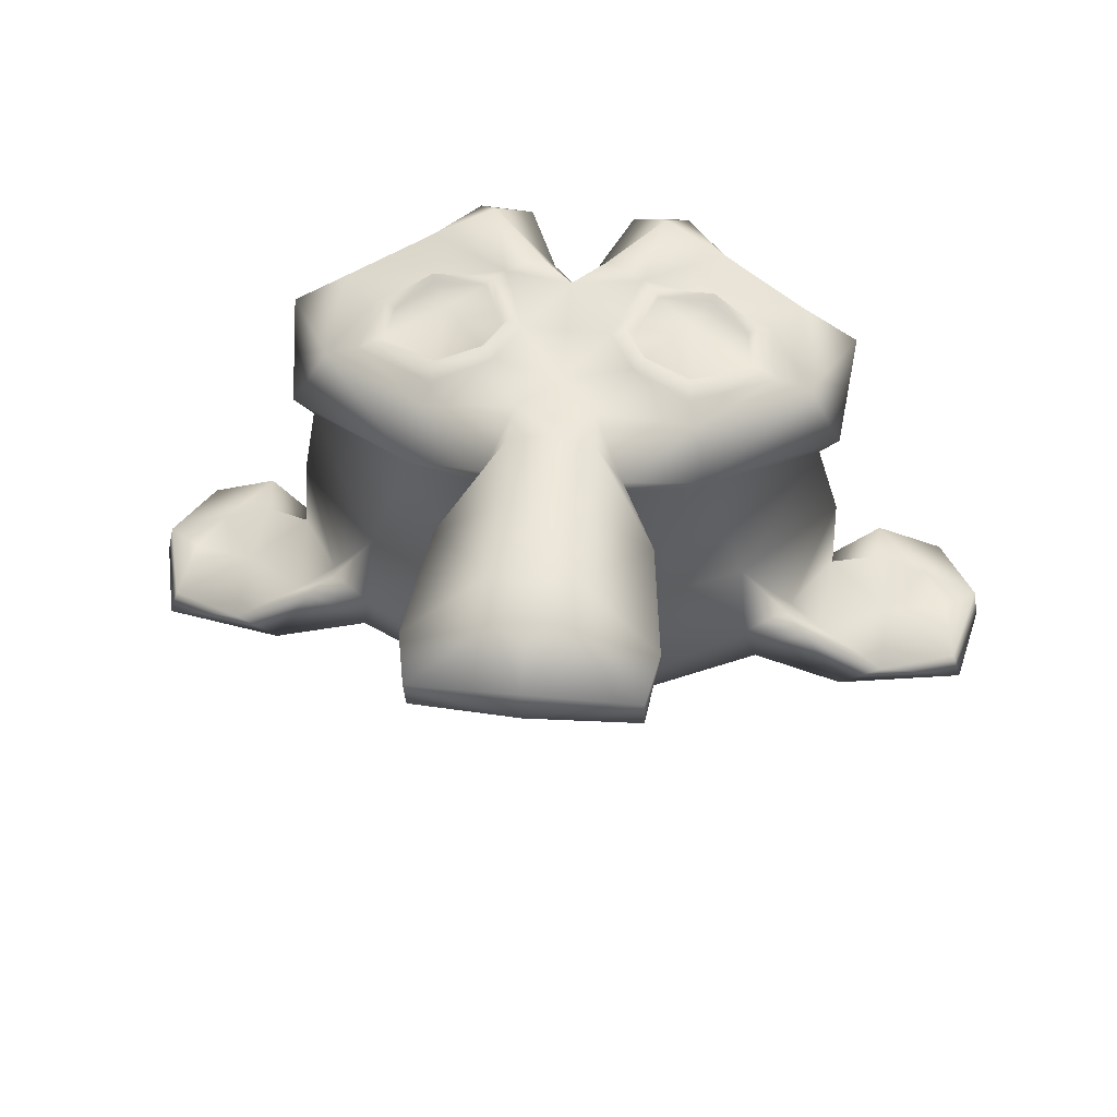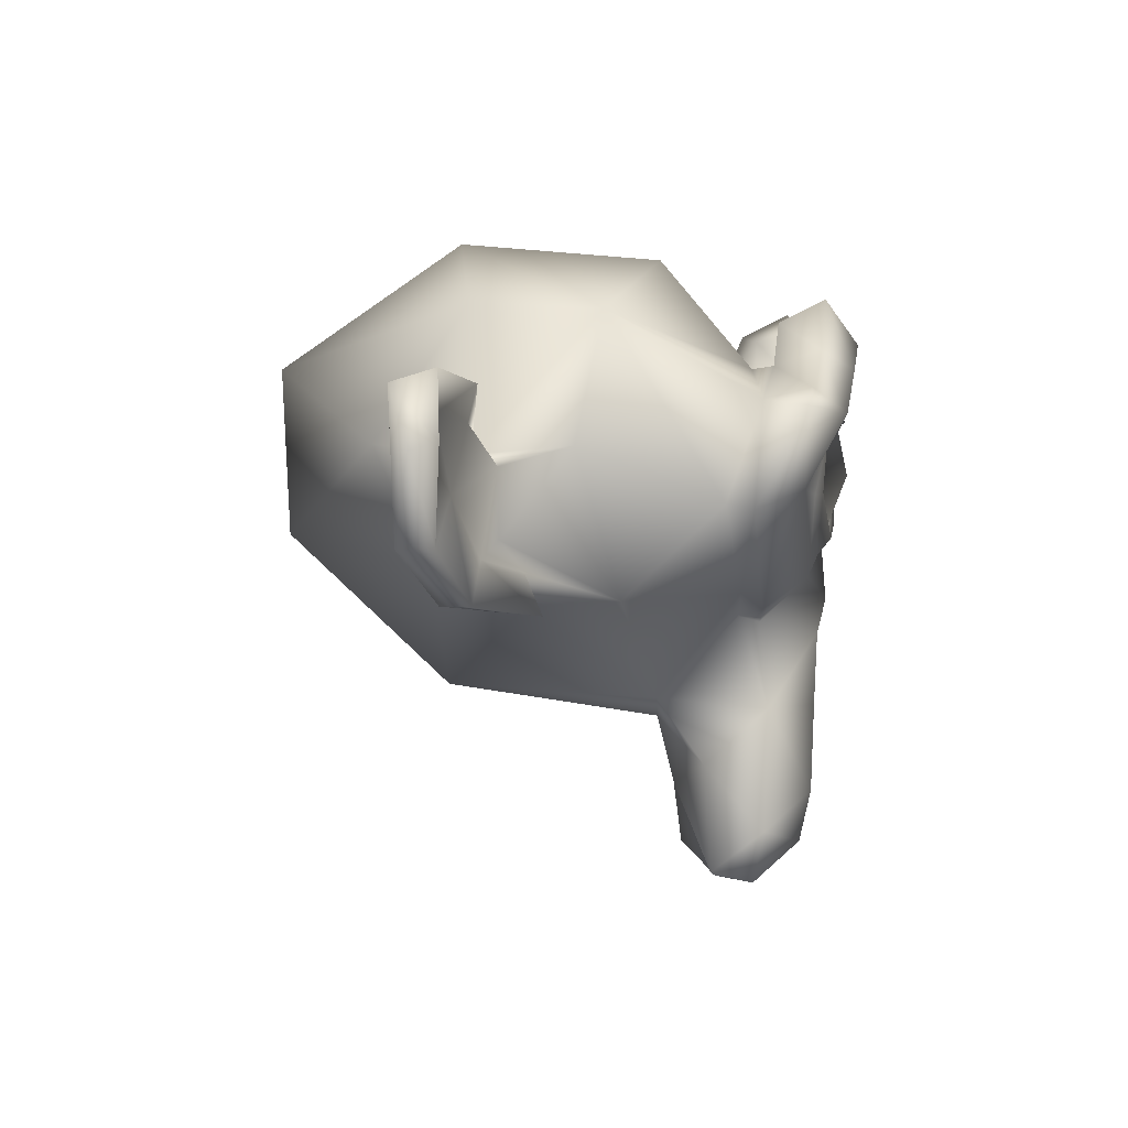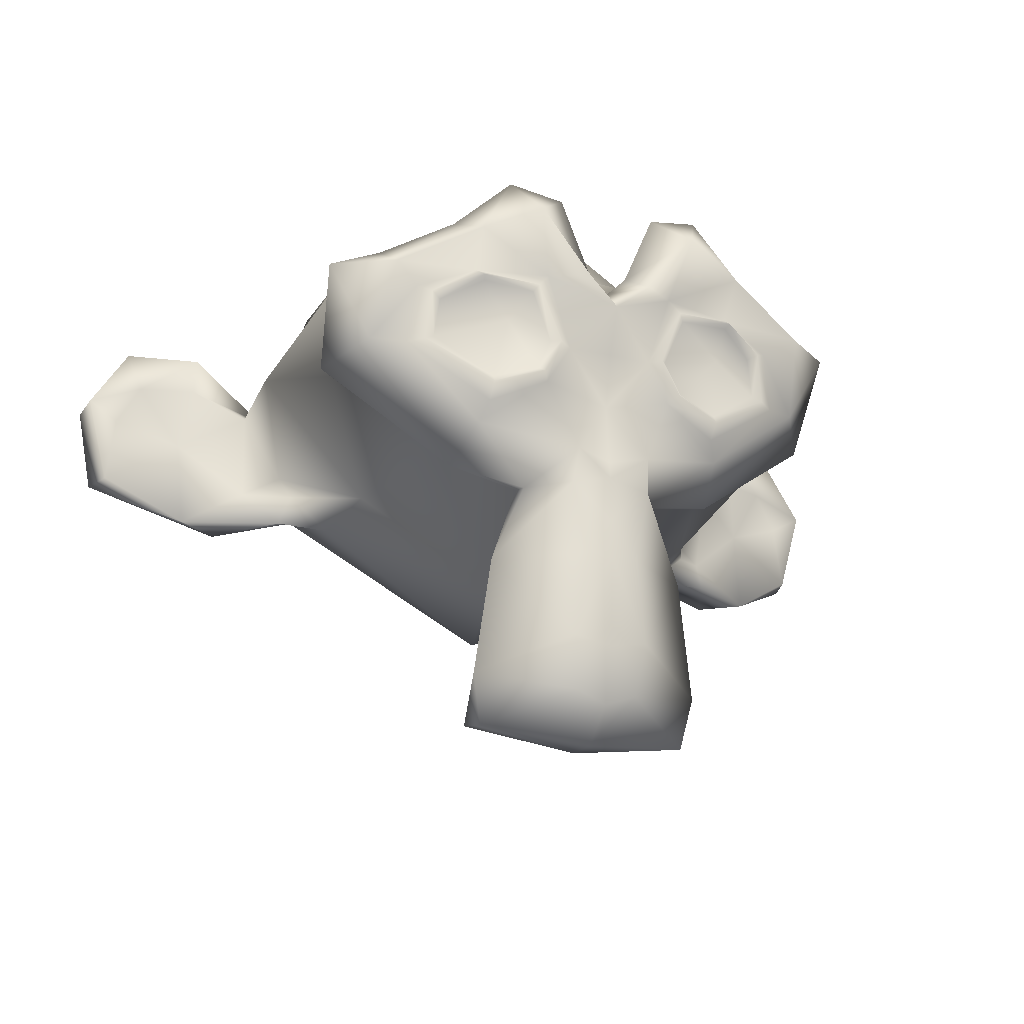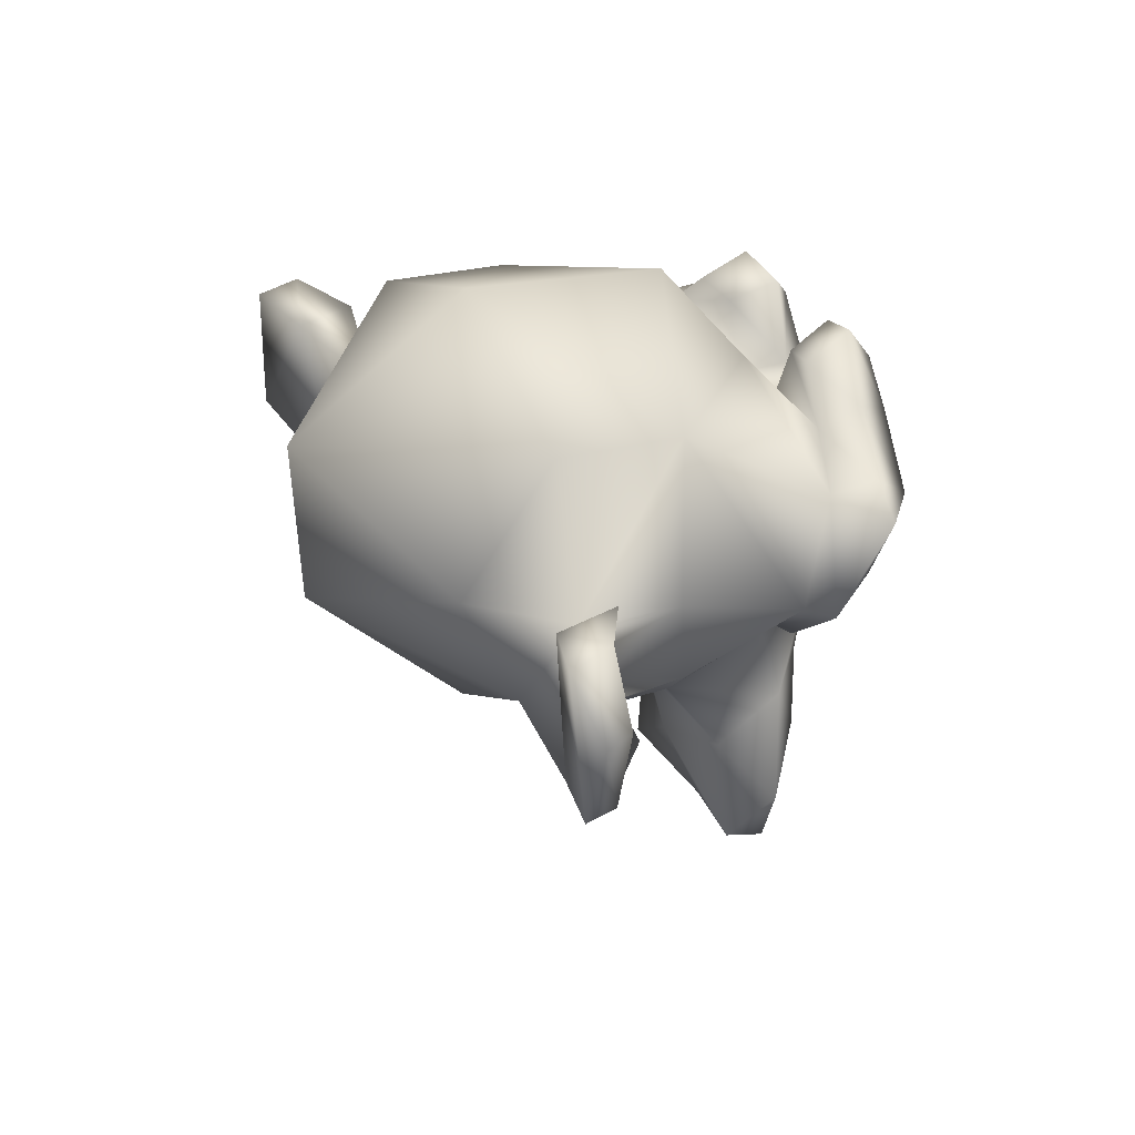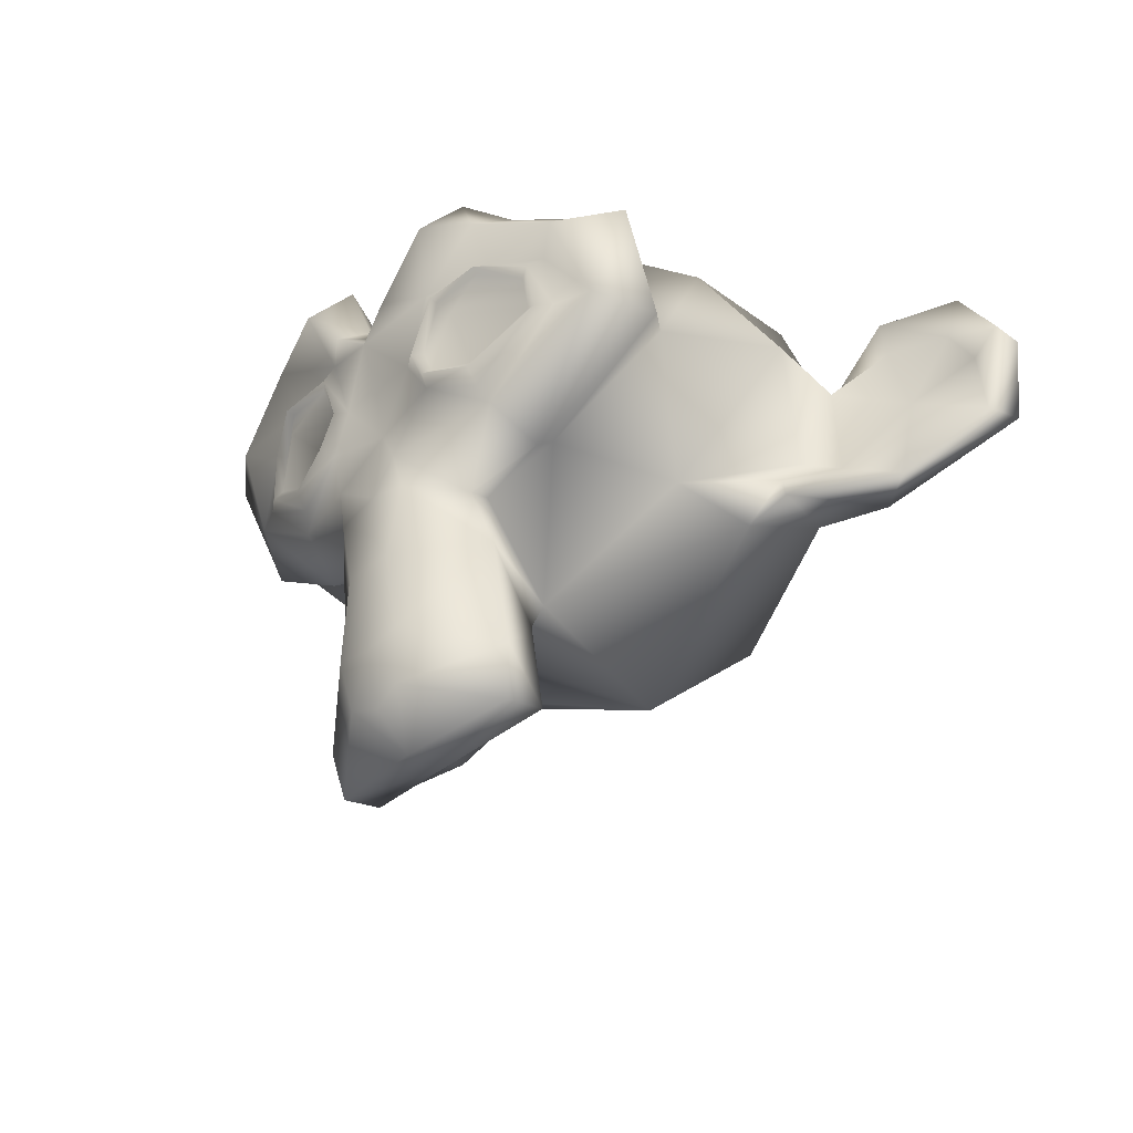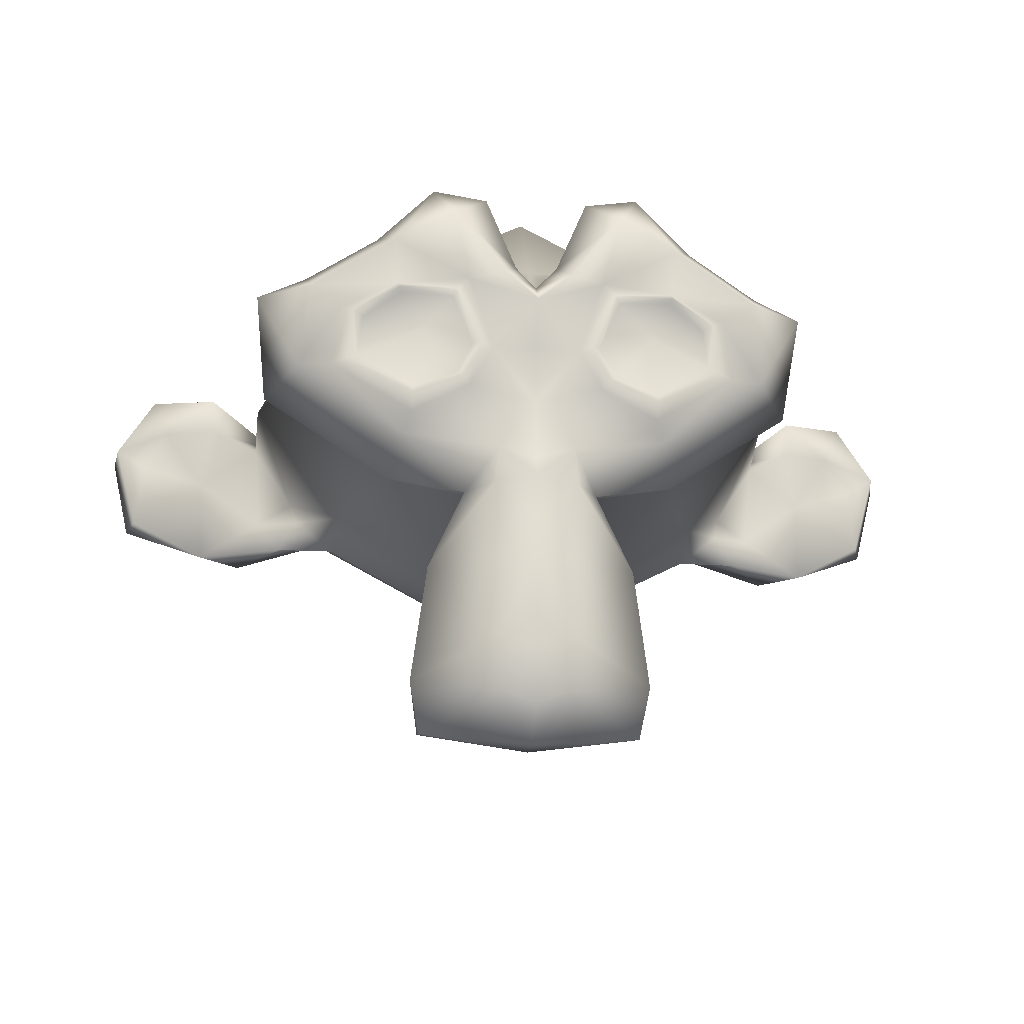
<metadata>
{"format":"obj","ext":"obj","renderer":"f3d","projection":"perspective","resolution":1024,"background":"white","views":[{"elev":50.2,"azim":5.9,"up":"+Z"},{"elev":1.7,"azim":-94.7,"up":"+Y"},{"elev":-22.3,"azim":-23.2,"up":"+Y"},{"elev":29.9,"azim":-113.7,"up":"+Y"},{"elev":-38.8,"azim":46.1,"up":"+Y"},{"elev":-21.7,"azim":-5.7,"up":"+Y"}]}
</metadata>
<code>
v 0.3539 0.2449 0.7927
v -0.3539 0.2449 0.7927
v 0.375 0.08594 0.7266
v -0.375 0.08594 0.7266
v 0.2031 0.09375 0.7422
v -0.2031 0.09375 0.7422
v 0.5469 0.2109 0.6719
v -0.5469 0.2109 0.6719
v 0 0.4297 0.7422
v 0 0.3516 0.8203
v 0 -0.7227 0.7344
v 0 0.4062 0.6016
v 0 0.5703 0.5703
v 0 0.9414 -0.3125
v 0 0.5625 -0.8516
v 0 0.07031 -0.8281
v 0 -0.3828 -0.3516
v 0.2031 -0.1875 0.5625
v -0.2031 -0.1875 0.5625
v 0.3125 -0.4375 0.5703
v -0.3125 -0.4375 0.5703
v 0.3594 -0.793 0.5508
v -0.3594 -0.793 0.5508
v 0.3281 -0.9453 0.5234
v -0.3281 -0.9453 0.5234
v 0 -0.9844 0.5781
v 0.4375 -0.1406 0.5312
v -0.4375 -0.1406 0.5312
v 0.8281 0.1484 0.4453
v -0.8281 0.1484 0.4453
v 0.8594 0.4297 0.5938
v -0.8594 0.4297 0.5938
v 0.7109 0.4844 0.625
v -0.7109 0.4844 0.625
v 0.4922 0.6016 0.6875
v -0.4922 0.6016 0.6875
v 0.3203 0.7578 0.7344
v -0.3203 0.7578 0.7344
v 0.1562 0.7188 0.7578
v -0.1562 0.7188 0.7578
v 0.0625 0.4922 0.75
v -0.0625 0.4922 0.75
v 0.207 0.4414 0.7656
v -0.207 0.4414 0.7656
v 0.375 0.01562 0.7031
v -0.375 0.01562 0.7031
v 0.625 0.1875 0.6484
v -0.625 0.1875 0.6484
v 0.6016 0.375 0.6641
v -0.6016 0.375 0.6641
v 0.4297 0.4375 0.7188
v -0.4297 0.4375 0.7188
v 0.1133 -0.7031 0.7344
v -0.1133 -0.7031 0.7344
v 0.08984 -0.8594 0.7031
v -0.08984 -0.8594 0.7031
v 0 -0.8906 0.6875
v 0 -0.1953 0.75
v 0 -0.1406 0.7422
v 0.1133 -0.125 0.7773
v -0.1133 -0.125 0.7773
v 0.125 -0.2266 0.75
v -0.125 -0.2266 0.75
v 0.3984 -0.04688 0.6719
v -0.3984 -0.04688 0.6719
v 0.7266 0.2031 0.6016
v -0.7266 0.2031 0.6016
v 0.6875 0.4141 0.7266
v -0.6875 0.4141 0.7266
v 0.4375 0.5469 0.7969
v -0.4375 0.5469 0.7969
v 0.2578 0.6289 0.8438
v -0.2578 0.6289 0.8438
v 0.1016 0.4297 0.8438
v -0.1016 0.4297 0.8438
v 0 0.04688 0.7266
v 0 0.2109 0.7656
v 0.1328 0.2109 0.7578
v -0.1328 0.2109 0.7578
v 0.07812 -0.4453 0.75
v -0.07812 -0.4453 0.75
v 0 -0.4453 0.75
v 0 -0.3281 0.7422
v 0.1719 0.2188 0.7812
v -0.1719 0.2188 0.7812
v 0.2266 0.1094 0.7812
v -0.2266 0.1094 0.7812
v 0.2422 0.3984 0.7773
v -0.2422 0.3984 0.7773
v 0.4219 0.3984 0.7734
v -0.4219 0.3984 0.7734
v 0.5625 0.3516 0.6953
v -0.5625 0.3516 0.6953
v 0.5781 0.1953 0.6797
v -0.5781 0.1953 0.6797
v 0.375 0.0625 0.7422
v -0.375 0.0625 0.7422
v 0.2578 0.3789 0.7617
v -0.2578 0.3789 0.7617
v 0.2422 0.125 0.7578
v -0.2422 0.125 0.7578
v 0.5312 0.3359 0.6797
v -0.5312 0.3359 0.6797
v 0.4141 0.3906 0.75
v -0.4141 0.3906 0.75
v 0.1953 0.2266 0.75
v -0.1953 0.2266 0.75
v 0.1094 0.4609 0.6094
v -0.1094 0.4609 0.6094
v 0.1953 0.6641 0.6172
v -0.1953 0.6641 0.6172
v 0.3359 0.6875 0.5938
v -0.3359 0.6875 0.5938
v 0.4844 0.5547 0.5547
v -0.4844 0.5547 0.5547
v 0.6797 0.4531 0.4922
v -0.6797 0.4531 0.4922
v 0.7734 0.1641 0.375
v -0.7734 0.1641 0.375
v 0.4375 -0.09375 0.4688
v -0.4375 -0.09375 0.4688
v 0 0.8984 0.2891
v 0 -0.4844 0.2812
v 0 -0.9766 0.4609
v 0 -0.6875 0.332
v 0.8594 0.3203 -0.04688
v -0.8594 0.3203 -0.04688
v 0.7969 0.2969 -0.3203
v -0.7969 0.2969 -0.3203
v 0.6172 0.3281 -0.5859
v -0.6172 0.3281 -0.5859
v 0.5703 -0.1094 0.1094
v -0.5703 -0.1094 0.1094
v 0.5938 -0.125 -0.1641
v -0.5938 -0.125 -0.1641
v 0.6406 -0.007813 -0.4297
v -0.6406 -0.007813 -0.4297
v 0.1797 -0.4141 0.2578
v -0.1797 -0.4141 0.2578
v 0.2695 -0.6055 0.3867
v -0.2695 -0.6055 0.3867
v 0.3281 -0.9141 0.3984
v -0.3281 -0.9141 0.3984
v 0.2031 -0.1719 0.5
v -0.2031 -0.1719 0.5
v 0.6406 0.7148 -0.3203
v -0.6406 0.7148 -0.3203
v 0.6406 0.7031 0.05469
v -0.6406 0.7031 0.05469
v 1.023 0.4766 -0.3125
v -1.023 0.4766 -0.3125
v 0.7734 -0.1406 -0.125
v -0.7734 -0.1406 -0.125
v 1.039 -0.1016 -0.3281
v -1.039 -0.1016 -0.3281
v 1.281 0.05469 -0.4297
v -1.281 0.05469 -0.4297
v 1.352 0.3203 -0.4219
v -1.352 0.3203 -0.4219
v 1.234 0.5078 -0.4219
v -1.234 0.5078 -0.4219
v 1.023 0.375 -0.3379
v -1.023 0.375 -0.3379
v 1.184 0.3945 -0.4258
v -1.184 0.3945 -0.4258
v 1.256 0.2676 -0.4375
v -1.256 0.2676 -0.4375
v 1.055 0.1875 -0.3828
v -1.055 0.1875 -0.3828
v 0.8477 0.01562 -0.2969
v -0.8477 0.01562 -0.2969
v 0.8672 0.2637 -0.252
v -0.8672 0.2637 -0.252
v 0.7402 0.06641 -0.2422
v -0.7402 0.06641 -0.2422
v 0.7188 -0.02344 -0.1719
v -0.7188 -0.02344 -0.1719
v 1.023 0.4375 -0.4844
v -1.023 0.4375 -0.4844
v 1.25 0.4688 -0.5469
v -1.25 0.4688 -0.5469
v 1.367 0.2969 -0.5
v -1.367 0.2969 -0.5
v 1.312 0.05469 -0.5312
v -1.312 0.05469 -0.5312
v 0.9141 -0.1055 -0.4102
v -0.9141 -0.1055 -0.4102
f 31 33 68
f 69 34 32
f 37 39 72
f 73 40 38
f 43 72 74
f 75 73 44
f 5 76 60
f 61 76 6
f 43 74 10
f 10 75 44
f 12 108 13
f 13 109 12
f 132 134 176
f 177 135 133
f 126 172 128
f 129 173 127
f 132 176 174
f 175 177 133
f 154 152 186
f 187 153 155
f 180 182 184
f 185 183 181
f 128 150 178
f 179 151 129
f 3 1 100
f 101 2 4
f 58 83 62
f 63 83 58
f 60 59 58
f 58 59 61
f 60 58 62
f 63 58 61
f 138 134 132
f 133 135 139
f 118 126 148
f 149 127 119
f 118 148 116
f 117 149 119
f 100 1 106
f 107 2 101
f 1 98 106
f 107 99 2
f 98 1 104
f 105 2 99
f 1 102 104
f 105 103 2
f 11 57 55
f 56 57 11
f 11 55 53
f 54 56 11
f 166 164 168
f 169 165 167
f 164 162 168
f 169 163 165
f 102 1 7
f 8 2 103
f 1 3 7
f 8 4 2
f 144 138 120
f 121 139 145
f 138 132 120
f 121 133 139
f 134 136 152
f 153 137 135
f 136 186 152
f 153 187 137
f 128 178 186
f 187 179 129
f 128 186 136
f 137 187 129
f 178 180 184
f 185 181 179
f 178 184 186
f 187 185 179
f 150 160 178
f 179 161 151
f 160 180 178
f 179 181 161
f 160 158 180
f 181 159 161
f 158 182 180
f 181 183 159
f 158 156 182
f 183 157 159
f 156 184 182
f 183 185 157
f 156 154 184
f 185 155 157
f 154 186 184
f 185 187 155
f 170 168 172
f 173 169 171
f 170 172 174
f 175 173 171
f 172 168 162
f 163 169 173
f 126 132 174
f 175 133 127
f 126 174 172
f 173 175 127
f 174 176 170
f 171 177 175
f 128 172 162
f 163 173 129
f 128 162 150
f 151 163 129
f 134 152 176
f 177 153 135
f 152 170 176
f 177 171 153
f 154 168 170
f 171 169 155
f 154 170 152
f 153 171 155
f 156 168 154
f 155 169 157
f 158 166 156
f 157 167 159
f 166 168 156
f 157 169 167
f 160 164 158
f 159 165 161
f 164 166 158
f 159 167 165
f 150 162 164
f 165 163 151
f 150 164 160
f 161 165 151
f 128 136 130
f 131 137 129
f 126 128 148
f 149 129 127
f 108 114 13
f 13 115 109
f 114 116 13
f 13 117 115
f 108 110 114
f 115 111 109
f 110 112 114
f 115 113 111
f 13 116 148
f 149 117 13
f 13 148 122
f 122 149 13
f 128 130 146
f 147 131 129
f 128 146 148
f 149 147 129
f 14 146 15
f 15 147 14
f 146 130 15
f 15 131 147
f 122 148 14
f 14 149 122
f 148 146 14
f 14 147 149
f 15 130 16
f 16 131 15
f 130 136 16
f 16 137 131
f 118 120 132
f 133 121 119
f 118 132 126
f 127 133 119
f 17 134 138
f 139 135 17
f 17 138 123
f 123 139 17
f 16 136 17
f 17 137 16
f 136 134 17
f 17 135 137
f 18 144 27
f 28 145 19
f 144 120 27
f 28 121 145
f 20 138 144
f 145 139 21
f 20 144 18
f 19 145 21
f 20 22 140
f 141 23 21
f 20 140 138
f 139 141 21
f 22 24 142
f 143 25 23
f 22 142 140
f 141 143 23
f 24 26 124
f 124 26 25
f 24 124 142
f 143 124 25
f 124 125 142
f 143 125 124
f 125 140 142
f 143 141 125
f 125 123 140
f 141 123 125
f 123 138 140
f 141 139 123
f 29 27 120
f 121 28 30
f 29 120 118
f 119 121 30
f 31 29 116
f 117 30 32
f 29 118 116
f 117 119 30
f 33 31 116
f 117 32 34
f 35 33 114
f 115 34 36
f 33 116 114
f 115 117 34
f 37 35 112
f 113 36 38
f 35 114 112
f 113 115 36
f 39 37 110
f 111 38 40
f 37 112 110
f 111 113 38
f 41 39 110
f 111 40 42
f 41 110 108
f 109 111 42
f 9 41 108
f 109 42 9
f 9 108 12
f 12 109 9
f 84 86 100
f 101 87 85
f 84 100 106
f 107 101 85
f 88 84 106
f 107 85 89
f 88 106 98
f 99 107 89
f 86 96 100
f 101 97 87
f 96 3 100
f 101 4 97
f 96 94 3
f 4 95 97
f 94 7 3
f 4 8 95
f 94 92 7
f 8 93 95
f 92 102 7
f 8 103 93
f 92 90 102
f 103 91 93
f 90 104 102
f 103 105 91
f 90 88 98
f 99 89 91
f 90 98 104
f 105 99 91
f 51 43 88
f 89 44 52
f 51 88 90
f 91 89 52
f 49 51 92
f 93 52 50
f 51 90 92
f 93 91 52
f 47 49 92
f 93 50 48
f 47 92 94
f 95 93 48
f 45 47 94
f 95 48 46
f 45 94 96
f 97 95 46
f 5 45 96
f 97 46 6
f 5 96 86
f 87 97 6
f 43 78 88
f 89 79 44
f 78 84 88
f 89 85 79
f 78 5 84
f 85 6 79
f 5 86 84
f 85 87 6
f 62 80 20
f 21 81 63
f 62 20 18
f 19 21 63
f 62 18 60
f 61 19 63
f 59 60 76
f 76 61 59
f 53 80 82
f 82 81 54
f 53 82 11
f 11 82 54
f 62 83 80
f 81 83 63
f 83 82 80
f 81 82 83
f 20 80 53
f 54 81 21
f 20 53 22
f 23 54 21
f 53 55 22
f 23 56 54
f 55 24 22
f 23 25 56
f 55 57 26
f 26 57 56
f 55 26 24
f 25 26 56
f 76 5 78
f 79 6 76
f 76 78 77
f 77 79 76
f 43 10 78
f 79 10 44
f 10 77 78
f 79 77 10
f 5 60 64
f 65 61 6
f 5 64 45
f 46 65 6
f 45 64 47
f 48 65 46
f 64 66 47
f 48 67 65
f 47 66 49
f 50 67 48
f 66 68 49
f 50 69 67
f 49 68 51
f 52 69 50
f 68 70 51
f 52 71 69
f 51 70 43
f 44 71 52
f 70 72 43
f 44 73 71
f 41 9 74
f 75 9 42
f 9 10 74
f 75 10 9
f 39 41 72
f 73 42 40
f 41 74 72
f 73 75 42
f 35 37 70
f 71 38 36
f 37 72 70
f 71 73 38
f 33 35 68
f 69 36 34
f 35 70 68
f 69 71 36
f 29 31 66
f 67 32 30
f 31 68 66
f 67 69 32
f 27 29 66
f 67 30 28
f 27 66 64
f 65 67 28
f 18 27 64
f 65 28 19
f 18 64 60
f 61 65 19

</code>
